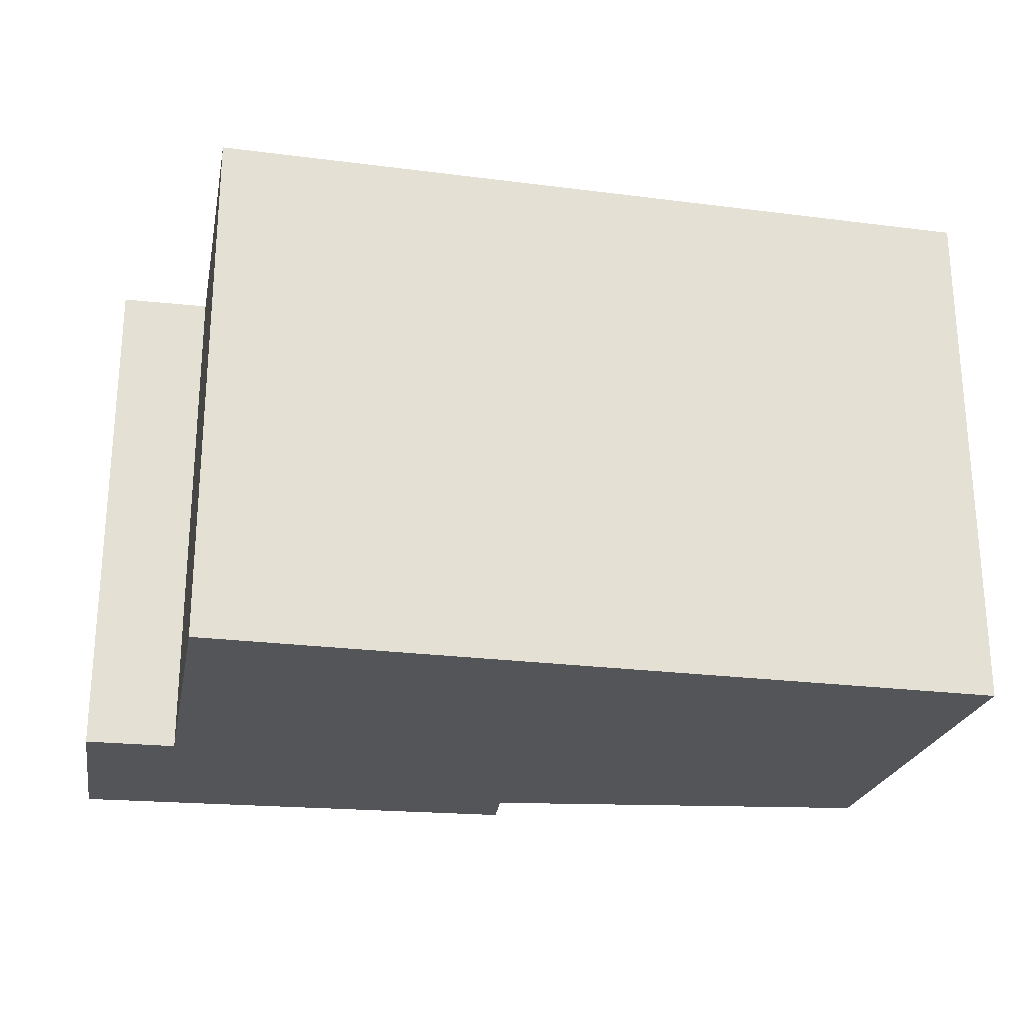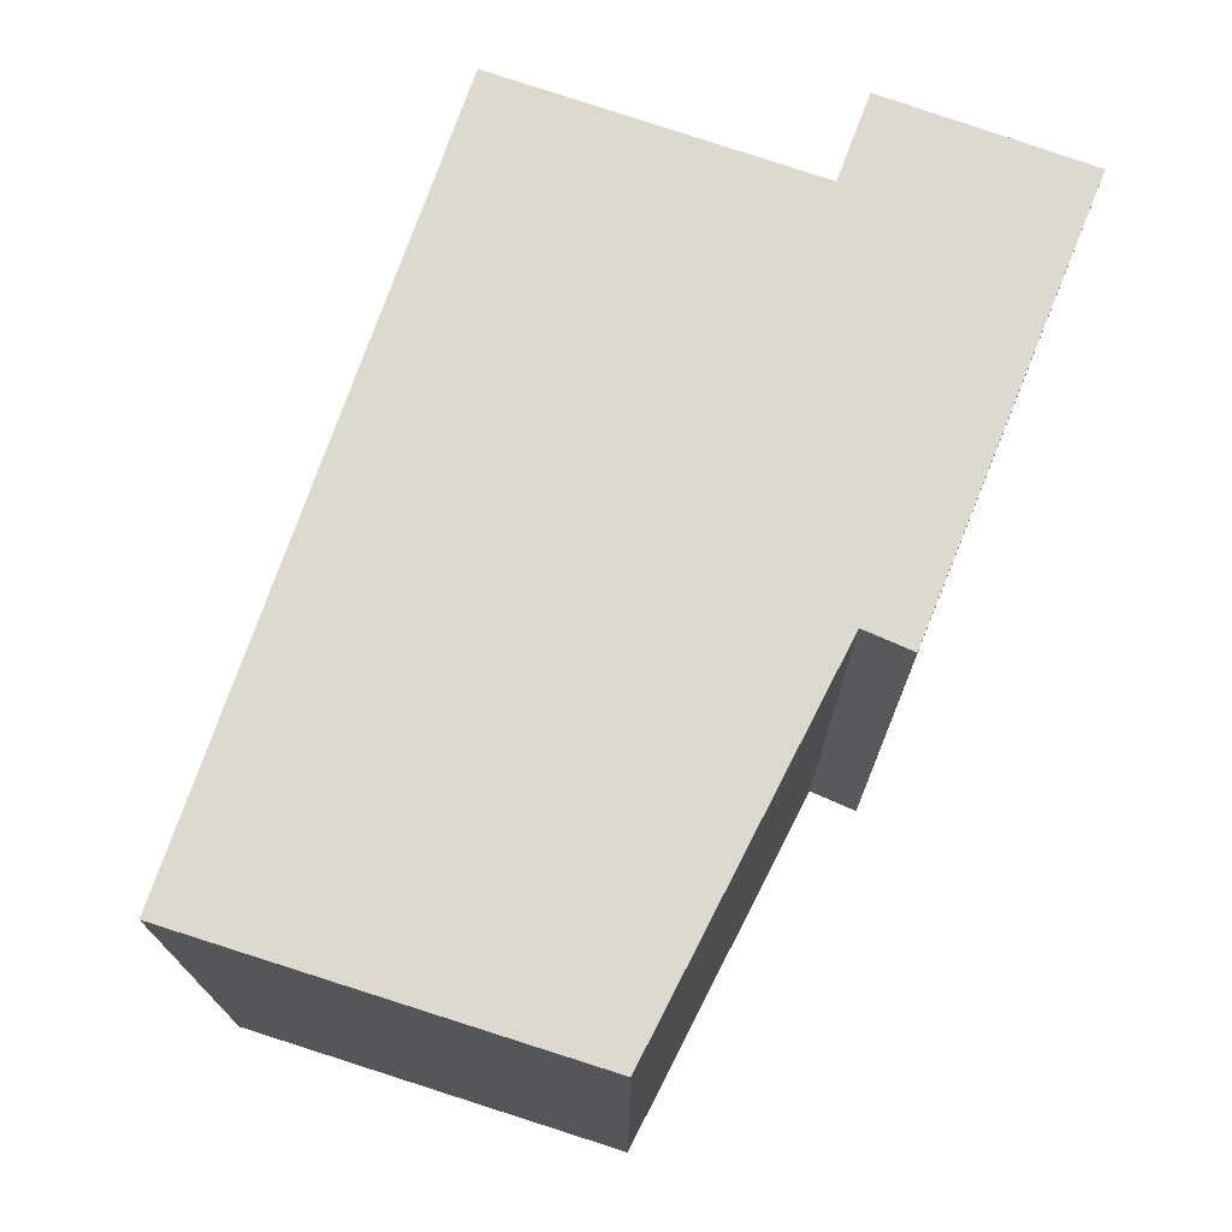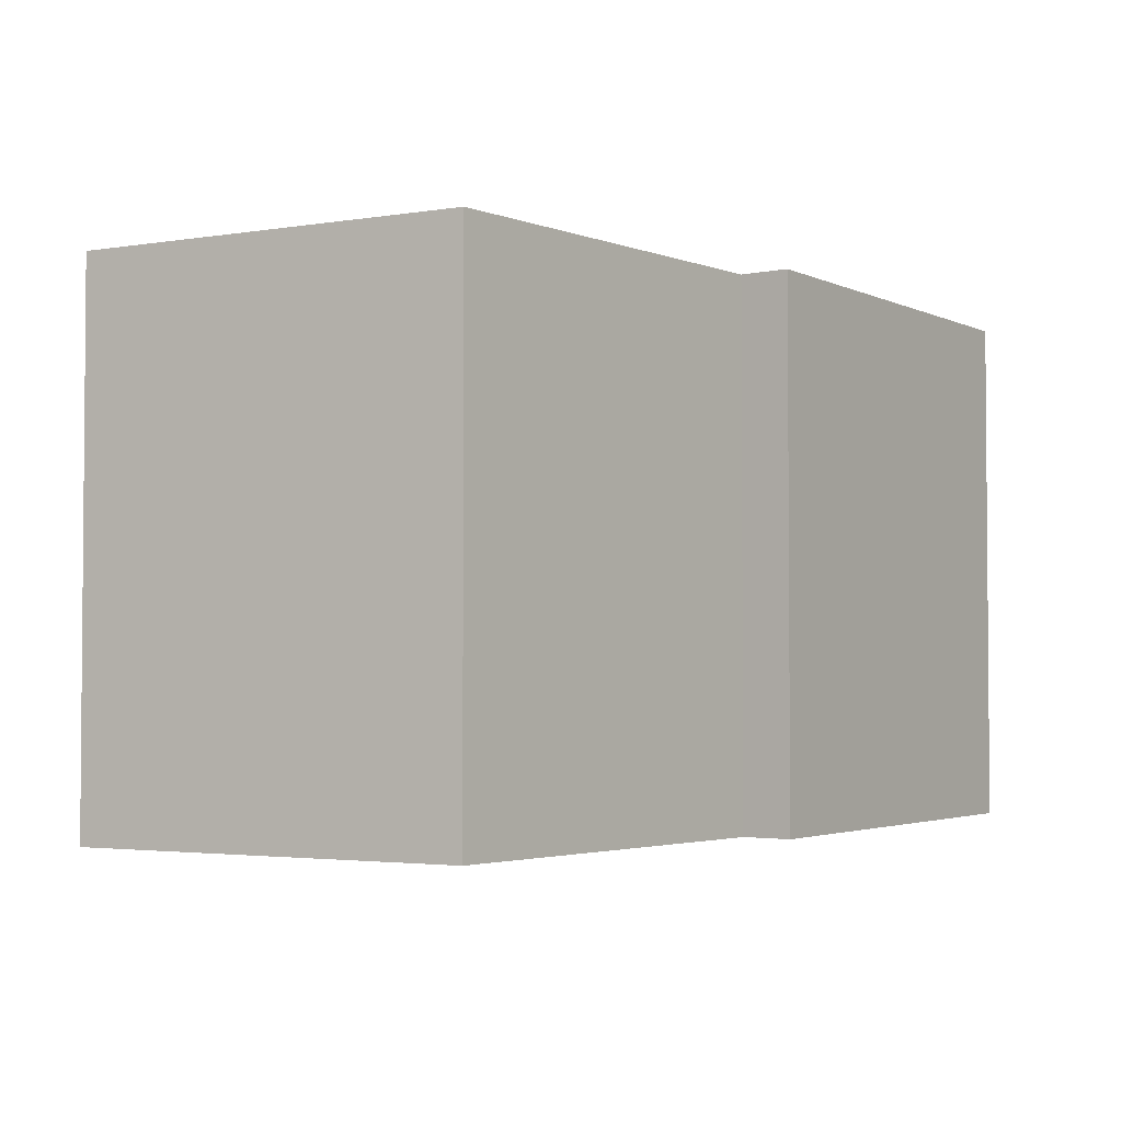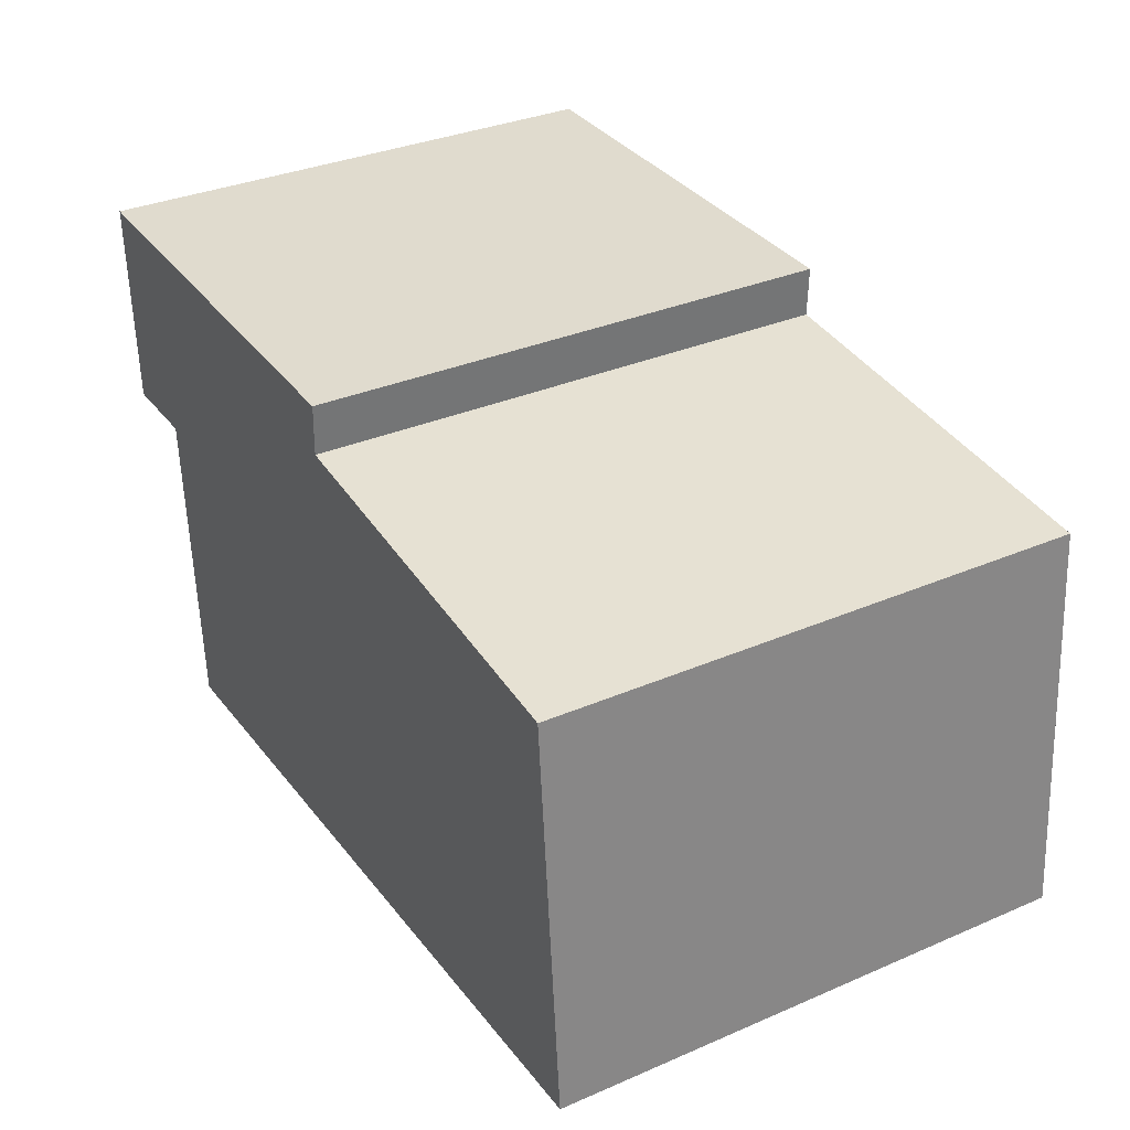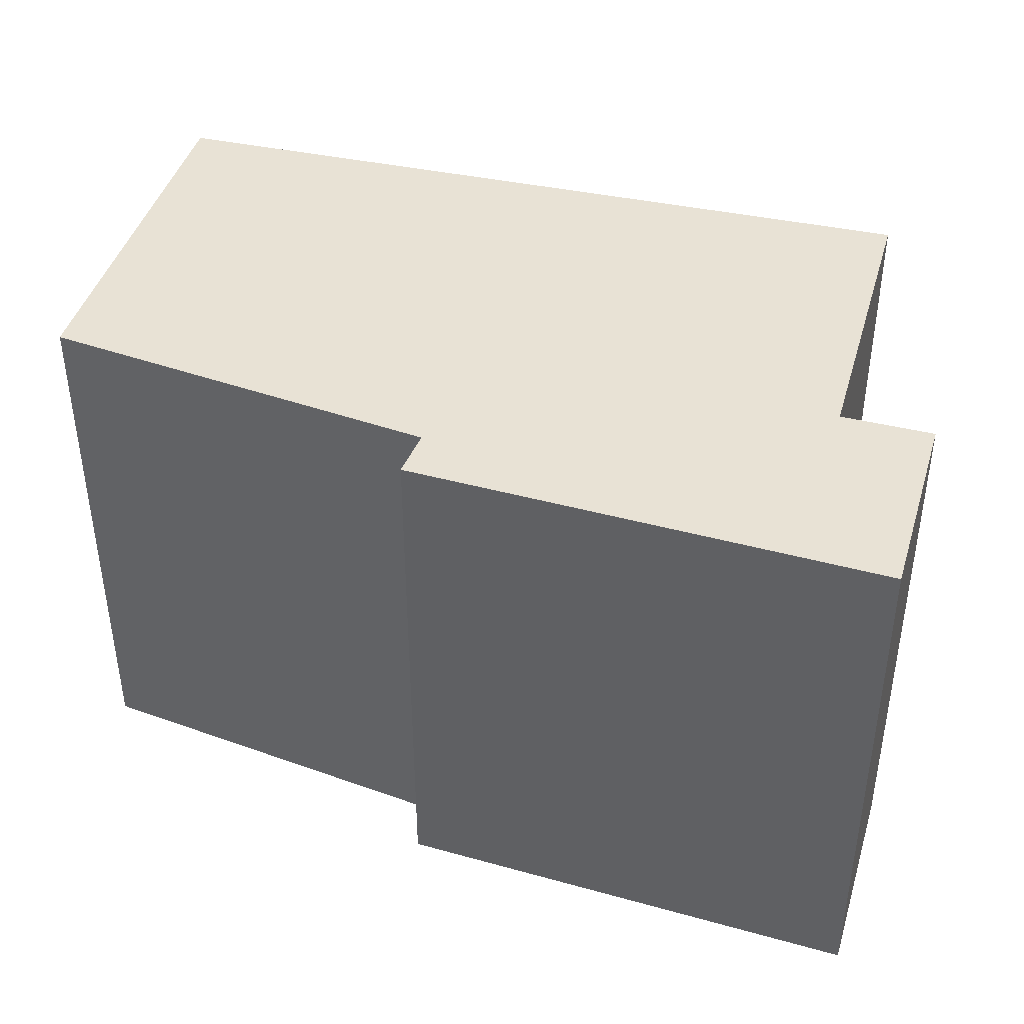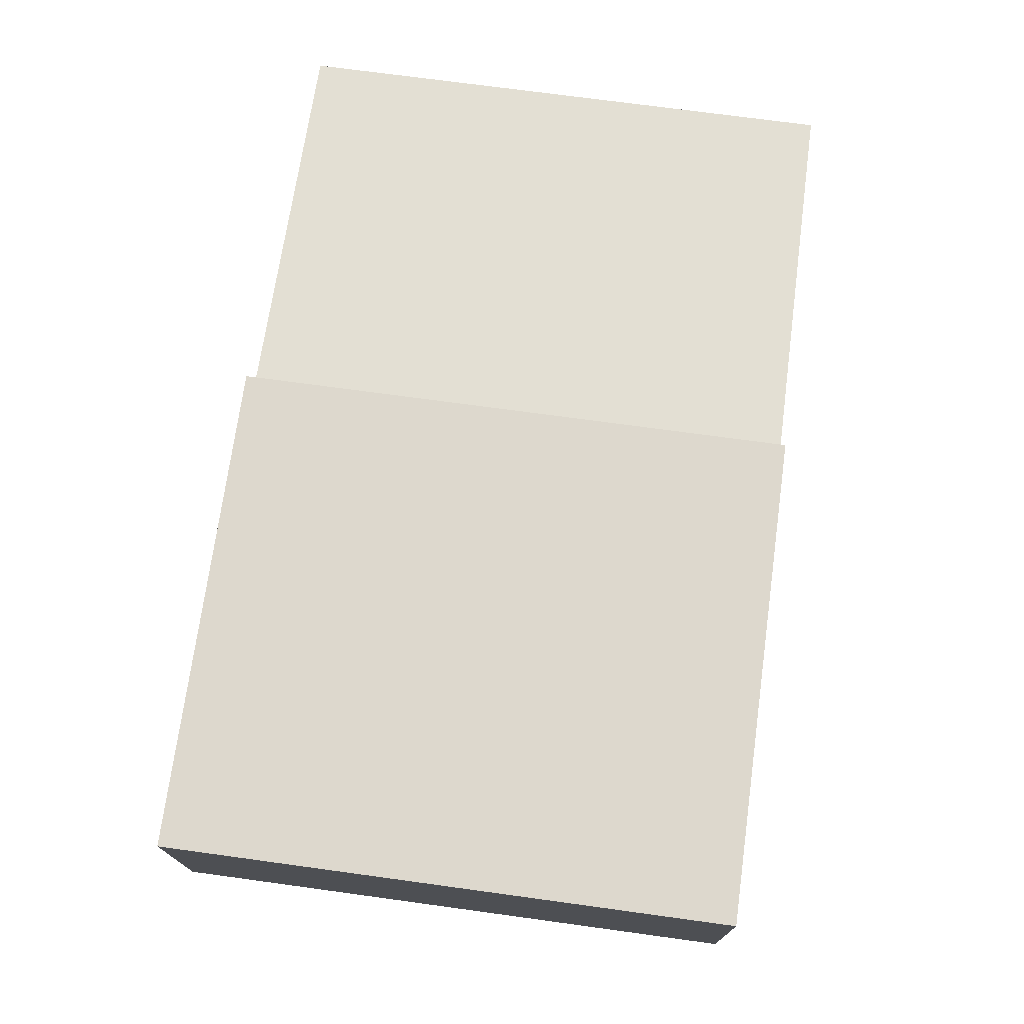
<metadata>
{"format":"obj","ext":"obj","renderer":"f3d","projection":"perspective","resolution":1024,"background":"white","views":[{"elev":-24.5,"azim":172.2,"up":"+Y"},{"elev":71.8,"azim":-67.5,"up":"+Y"},{"elev":-2.8,"azim":-56.1,"up":"+Y"},{"elev":33.9,"azim":-120.2,"up":"+Z"},{"elev":40.9,"azim":18.9,"up":"+Y"},{"elev":71.9,"azim":97.8,"up":"+Z"}]}
</metadata>
<code>
v 4.159 -0.01378 -1.448
v 4.168 -0.01378 -1.343
v 4.273 -0.01378 -1.334
v 4.366 -0.01378 -1.462
v 4.273 -0.01378 -1.321
v 4.37 -0.01378 -1.376
v 4.394 -0.01378 -1.377
v 4.396 -0.01378 -1.322
v 4.273 -0.1545 -1.334
v 4.168 -0.1545 -1.343
v 4.159 -0.1545 -1.448
v 4.366 -0.1545 -1.462
v 4.273 -0.1545 -1.321
v 4.37 -0.1545 -1.376
v 4.394 -0.1545 -1.377
v 4.396 -0.1545 -1.322
v 4.366 -0.1545 -1.462
v 4.159 -0.1545 -1.448
v 4.159 -0.01378 -1.448
v 4.366 -0.01378 -1.462
v 4.37 -0.1545 -1.376
v 4.366 -0.1545 -1.462
v 4.366 -0.01378 -1.462
v 4.37 -0.01378 -1.376
v 4.394 -0.1545 -1.377
v 4.37 -0.1545 -1.376
v 4.37 -0.01378 -1.376
v 4.394 -0.01378 -1.377
v 4.396 -0.1545 -1.322
v 4.394 -0.1545 -1.377
v 4.394 -0.01378 -1.377
v 4.396 -0.01378 -1.322
v 4.273 -0.1545 -1.321
v 4.396 -0.1545 -1.322
v 4.396 -0.01378 -1.322
v 4.273 -0.01378 -1.321
v 4.273 -0.1545 -1.334
v 4.273 -0.1545 -1.321
v 4.273 -0.01378 -1.321
v 4.273 -0.01378 -1.334
v 4.168 -0.1545 -1.343
v 4.273 -0.1545 -1.334
v 4.273 -0.01378 -1.334
v 4.168 -0.01378 -1.343
v 4.159 -0.1545 -1.448
v 4.168 -0.1545 -1.343
v 4.168 -0.01378 -1.343
v 4.159 -0.01378 -1.448
f 1 2 3
f 4 1 3
f 4 3 5
f 6 4 5
f 7 6 5
f 8 7 5
f 9 10 11
f 9 11 12
f 13 9 12
f 13 12 14
f 13 14 15
f 16 13 15
f 17 18 19
f 17 19 20
f 21 22 23
f 21 23 24
f 25 26 27
f 25 27 28
f 29 30 31
f 29 31 32
f 33 34 35
f 33 35 36
f 37 38 39
f 37 39 40
f 41 42 43
f 41 43 44
f 45 46 47
f 45 47 48

</code>
